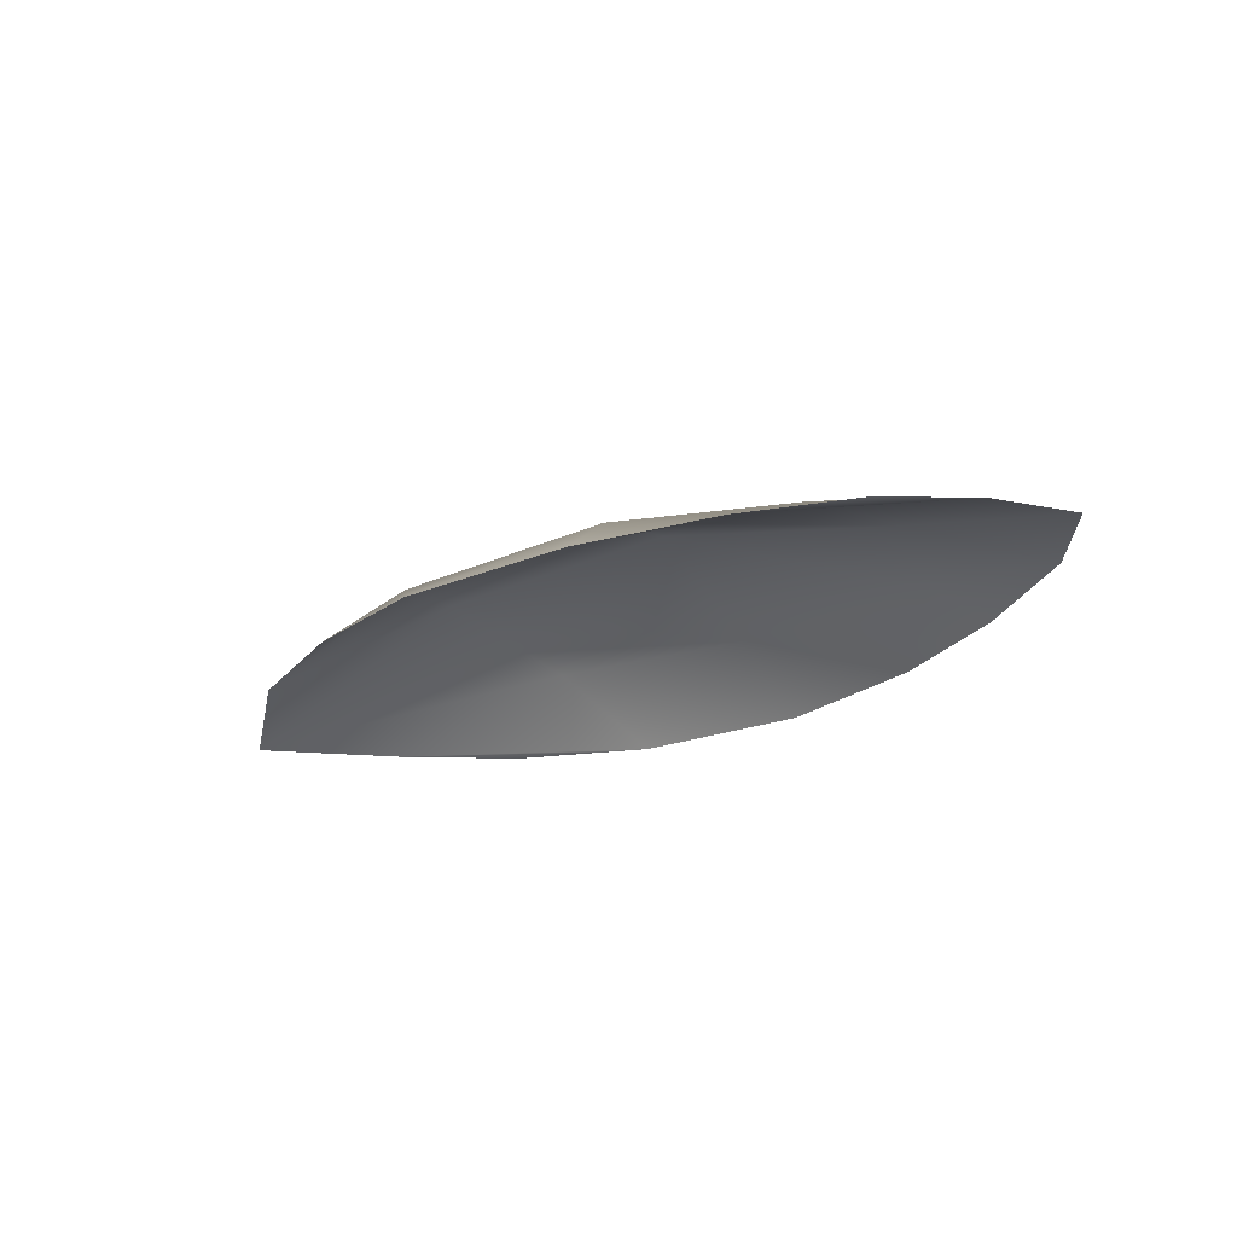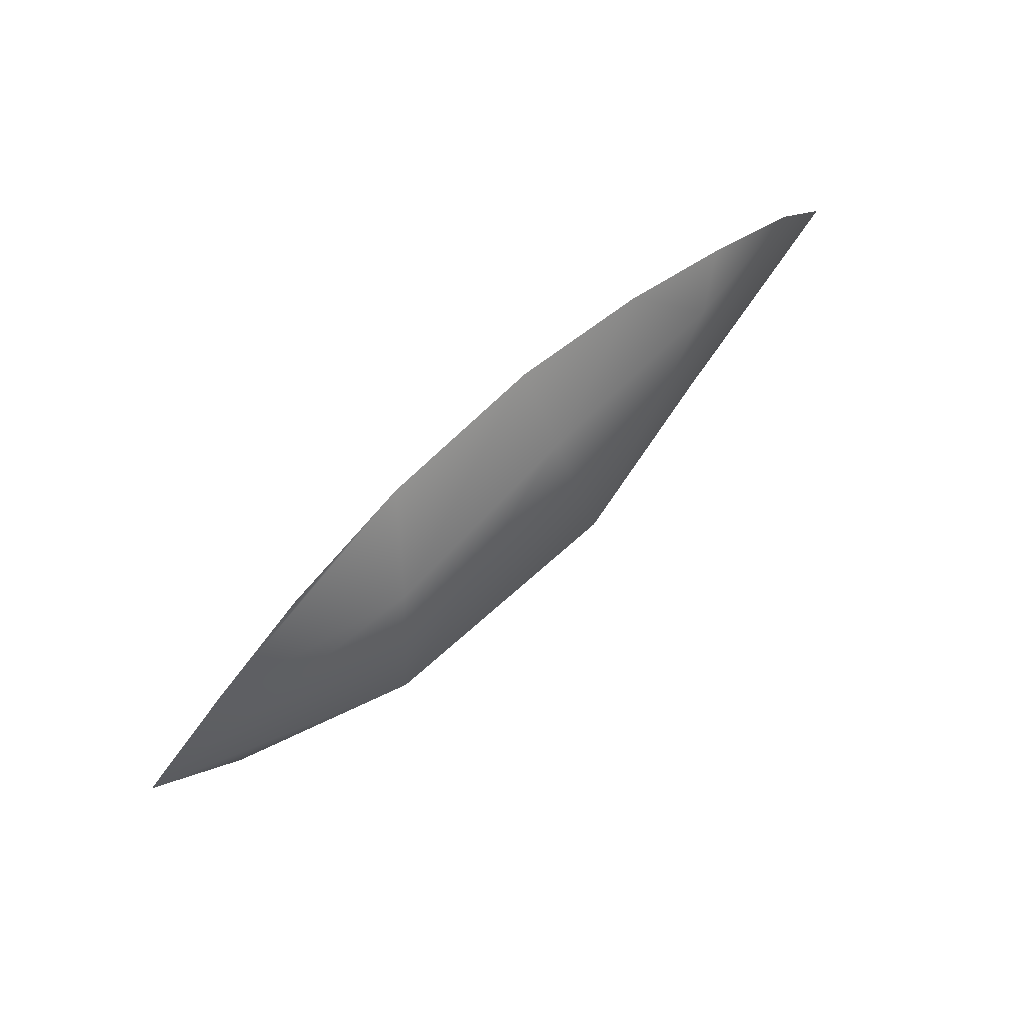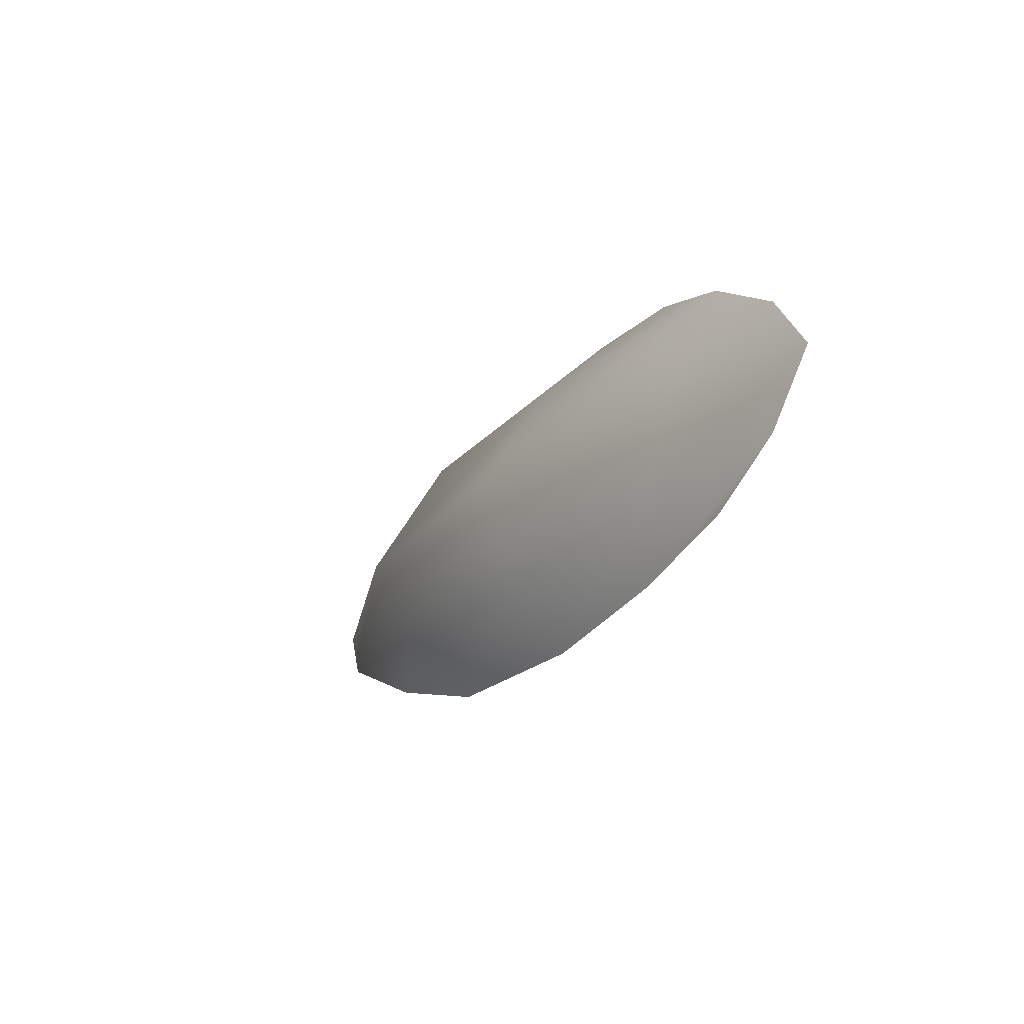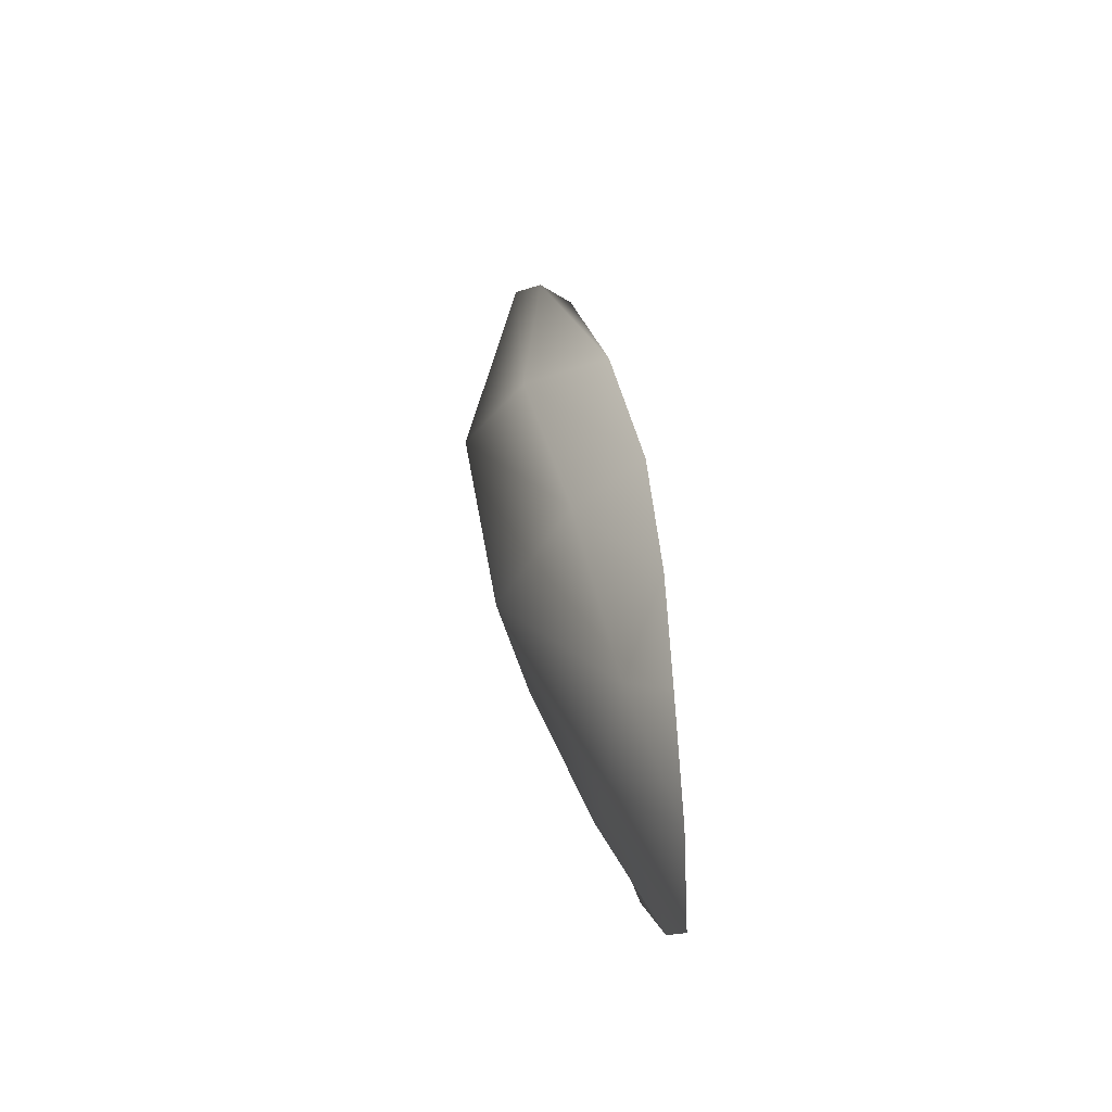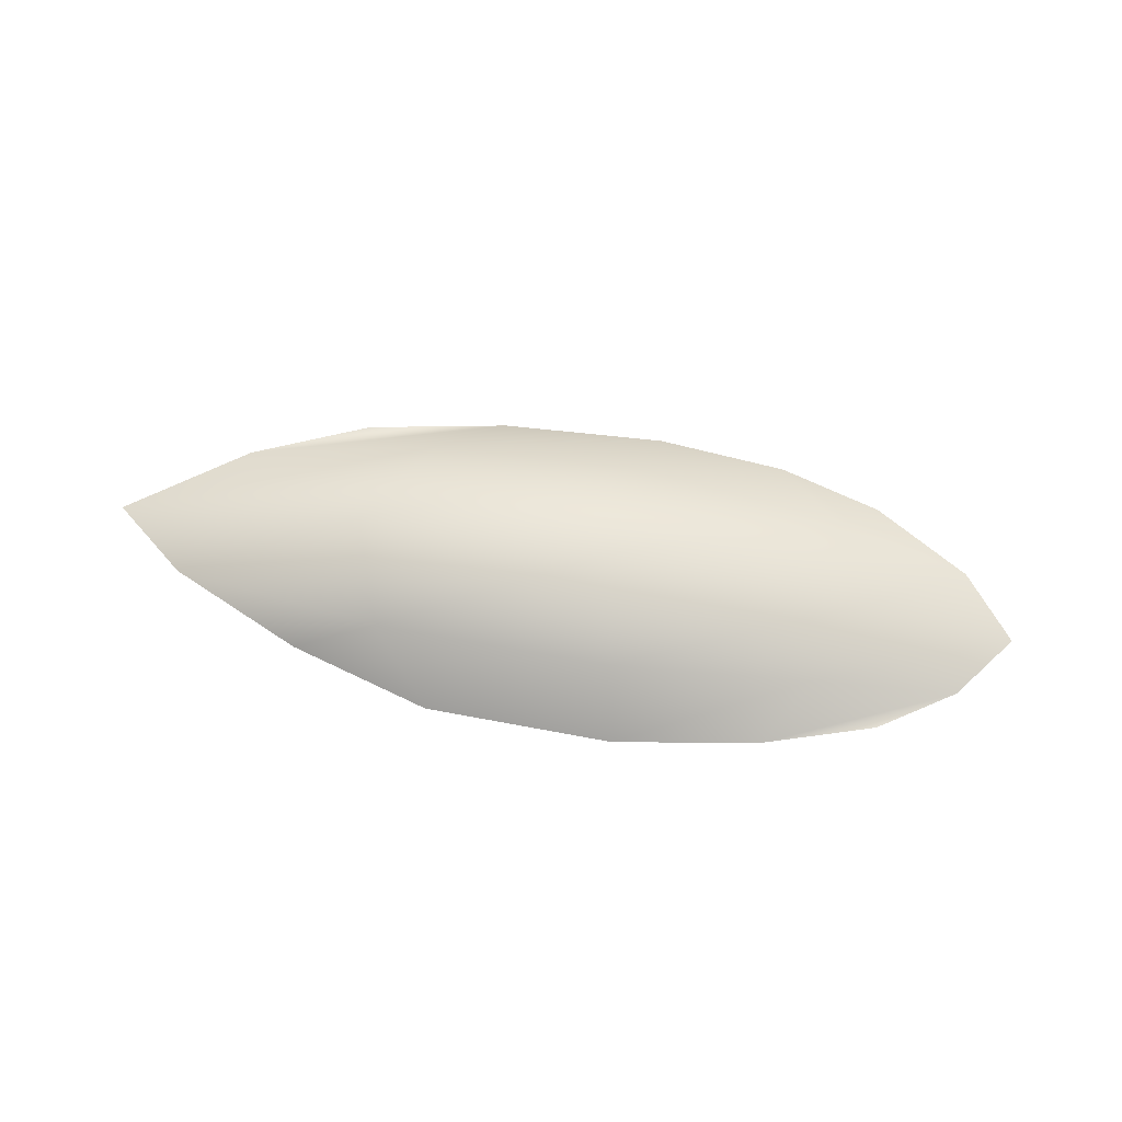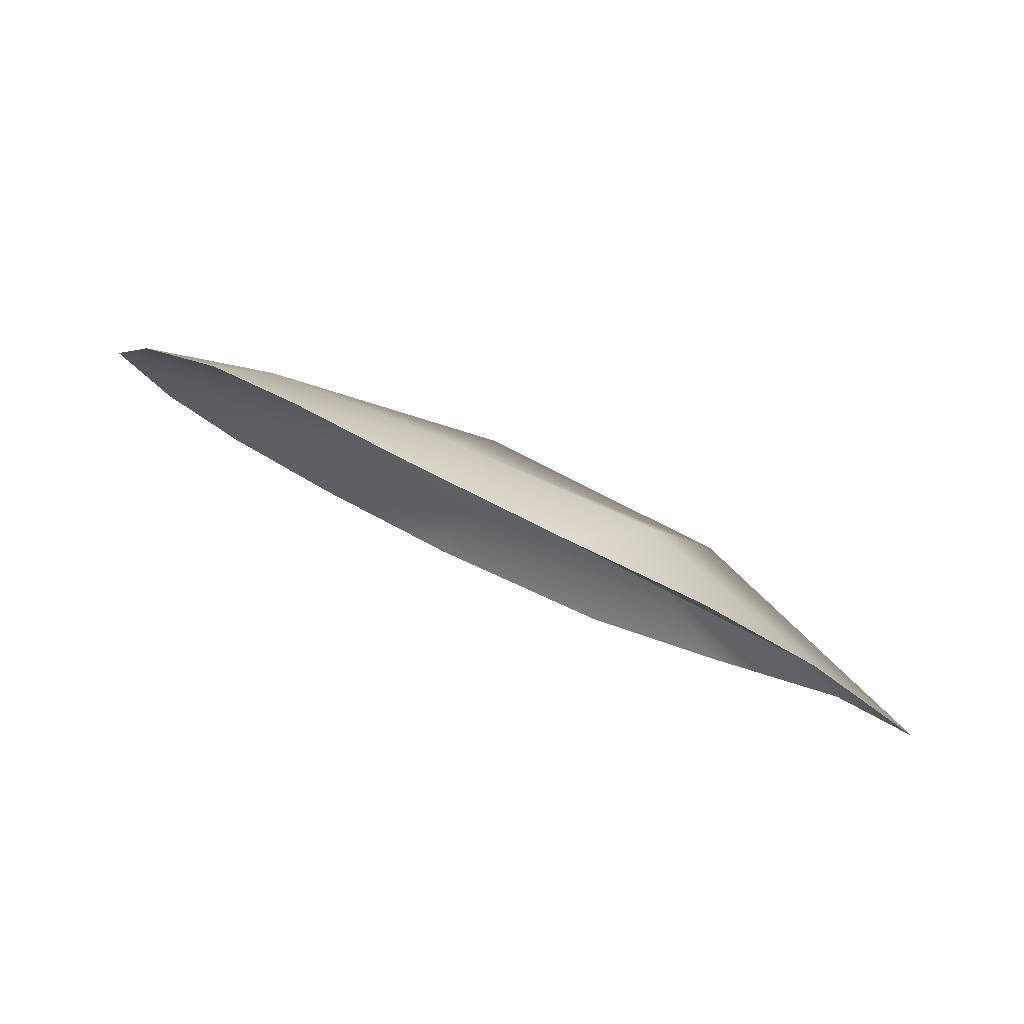
<metadata>
{"format":"obj","ext":"obj","renderer":"f3d","projection":"perspective","resolution":1024,"background":"white","views":[{"elev":-21.6,"azim":38.2,"up":"+Z"},{"elev":78.8,"azim":-42.4,"up":"+Y"},{"elev":-20.7,"azim":60.0,"up":"+Y"},{"elev":42.0,"azim":79.8,"up":"+Y"},{"elev":72.2,"azim":10.4,"up":"+Z"},{"elev":66.0,"azim":-153.7,"up":"+Y"}]}
</metadata>
<code>
v -2.131 -0.3891 -0.02681
v -1.133 -0.5346 0.174
v -1.509 -0.6546 -0.01627
v -0.8479 -0.8301 -0.02716
v -0.03947 -0.5305 0.1886
v 0.02599 -0.8286 -0.03505
v 0.8766 -0.4056 0.06919
v 0.7025 -0.7056 -0.0441
v 1.562 -0.3034 -0.07639
v 1.213 -0.5361 -0.05669
v -1.292 -0.07638 0.2811
v -2.508 -0.08608 -0.1647
v -0.1055 -0.0373 0.3188
v 1.047 -0.007183 0.05864
v 1.789 0 -0.09309
v -1.046 0.4235 0.03429
v -1.97 0.3157 -0.2035
v -0.07003 0.4996 -0.005369
v 0.8922 0.4191 -0.02626
v 1.545 0.2987 -0.1272
v -0.7741 0.7207 -0.3017
v -1.433 0.5714 -0.2546
v -0 0.7779 -0.2982
v 0.6145 0.7142 -0.2407
v 1.095 0.5654 -0.1774
g yezi
f 3 2 1
f 2 3 4
f 4 5 2
f 5 4 6
f 6 7 5
f 7 6 8
f 8 9 7
f 9 8 10
f 11 1 2
f 1 11 12
f 2 13 11
f 13 2 5
f 5 14 13
f 14 5 7
f 7 15 14
f 15 7 9
f 16 12 11
f 12 16 17
f 11 18 16
f 18 11 13
f 13 19 18
f 19 13 14
f 14 20 19
f 20 14 15
f 21 17 16
f 17 21 22
f 16 23 21
f 23 16 18
f 18 24 23
f 24 18 19
f 19 25 24
f 25 19 20

</code>
